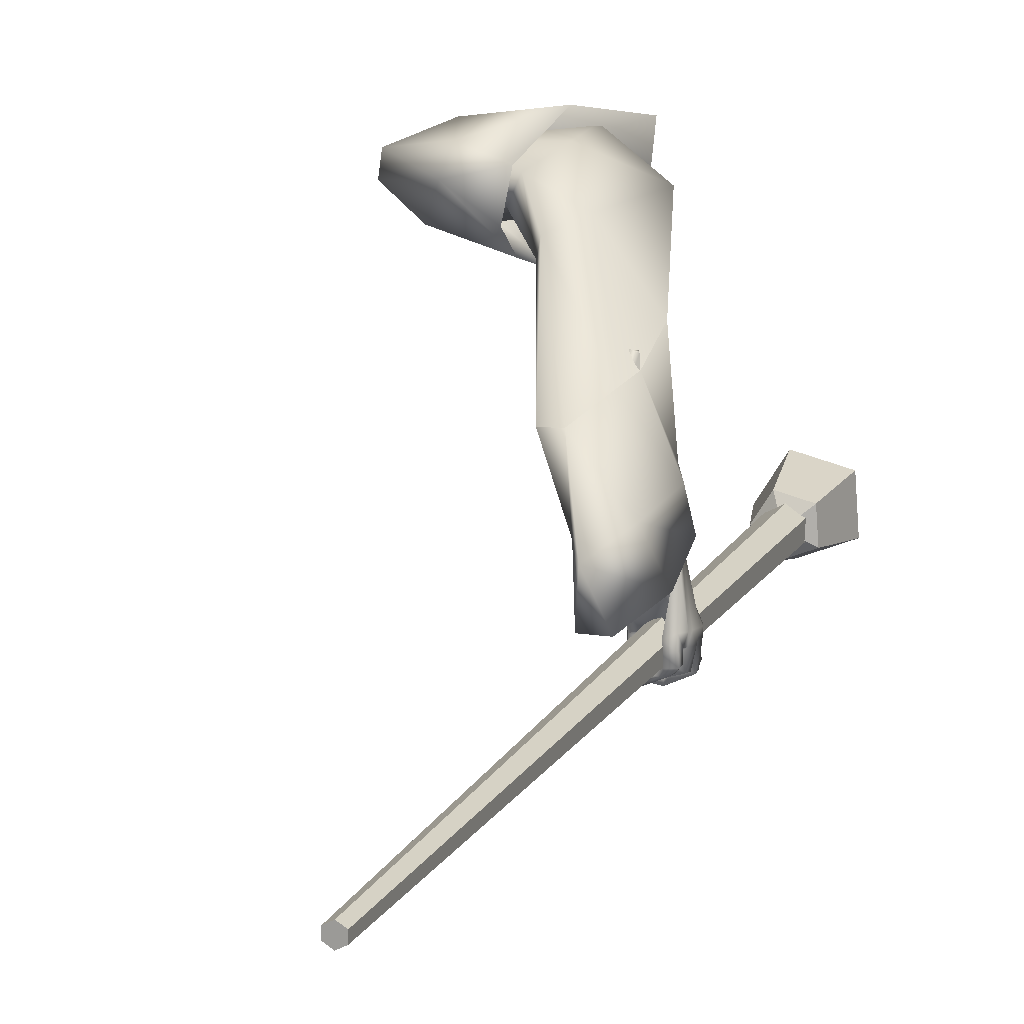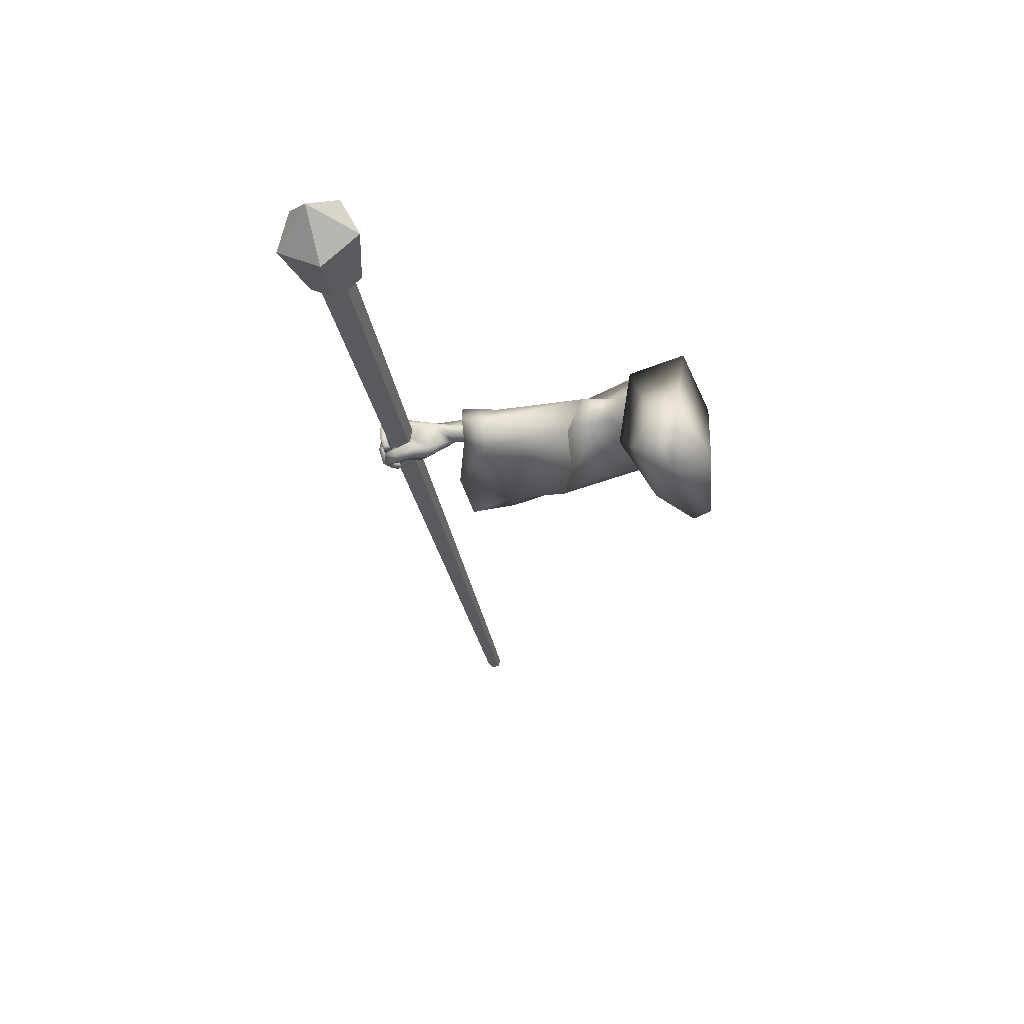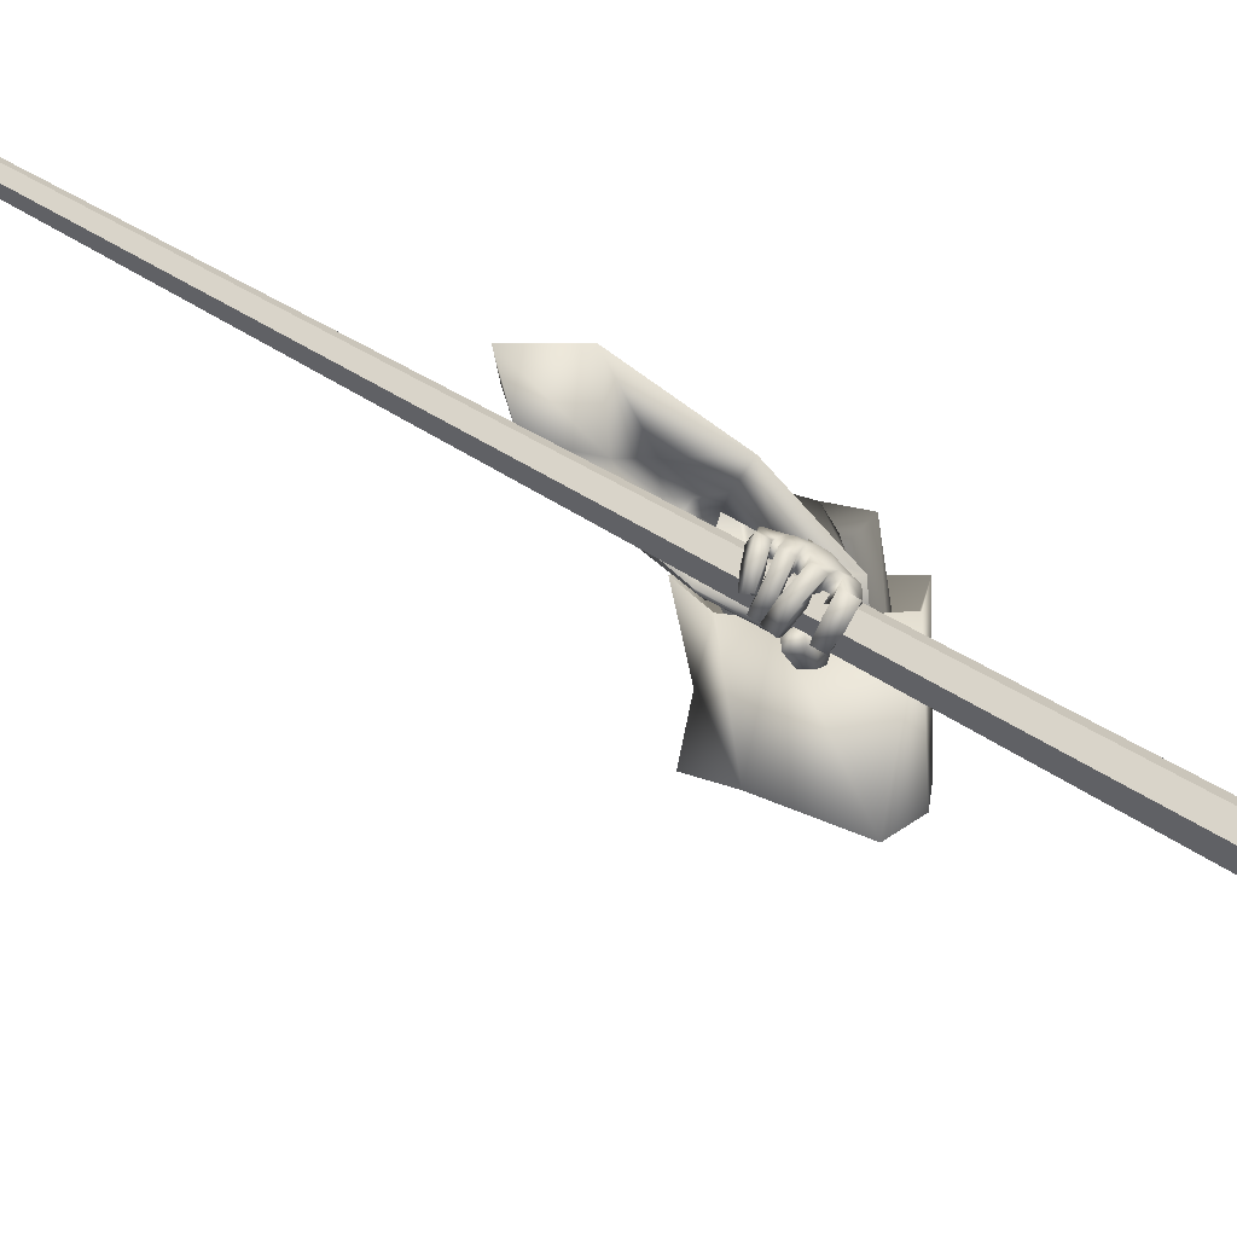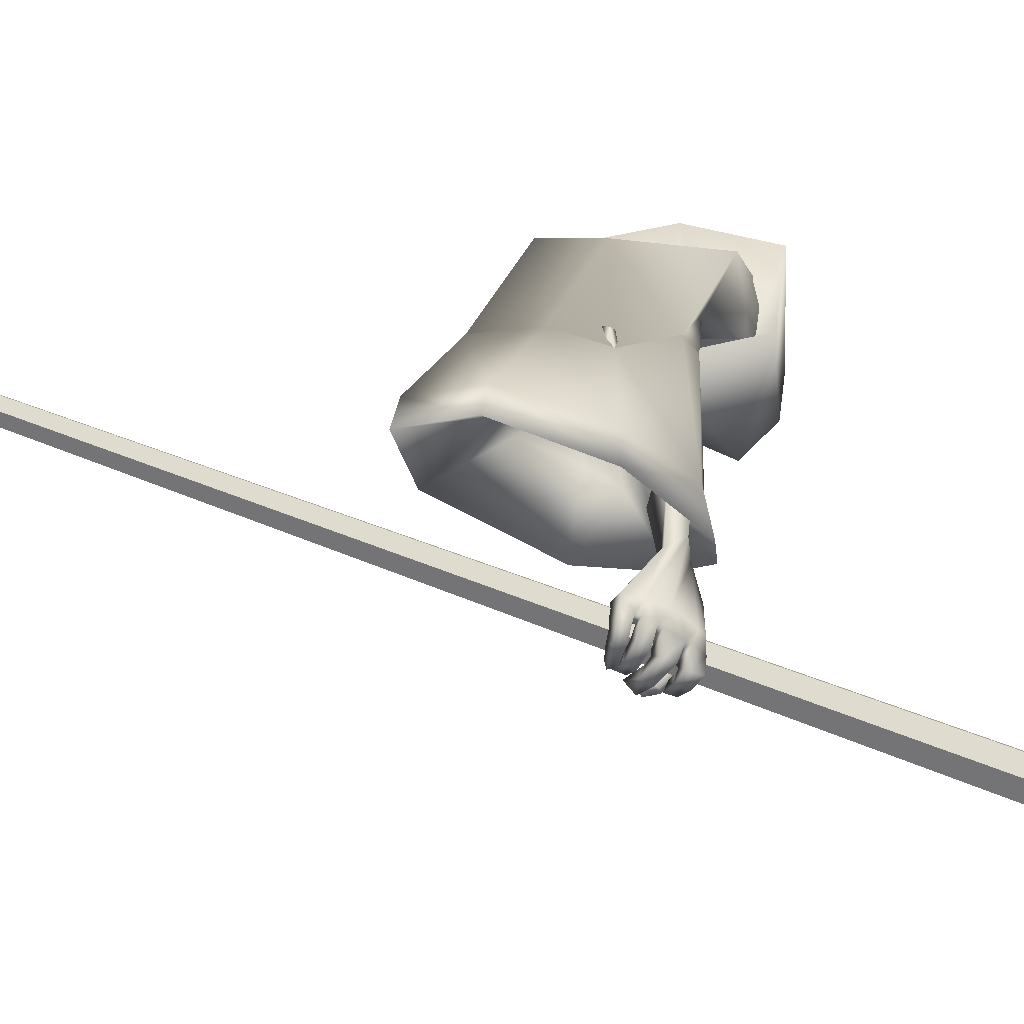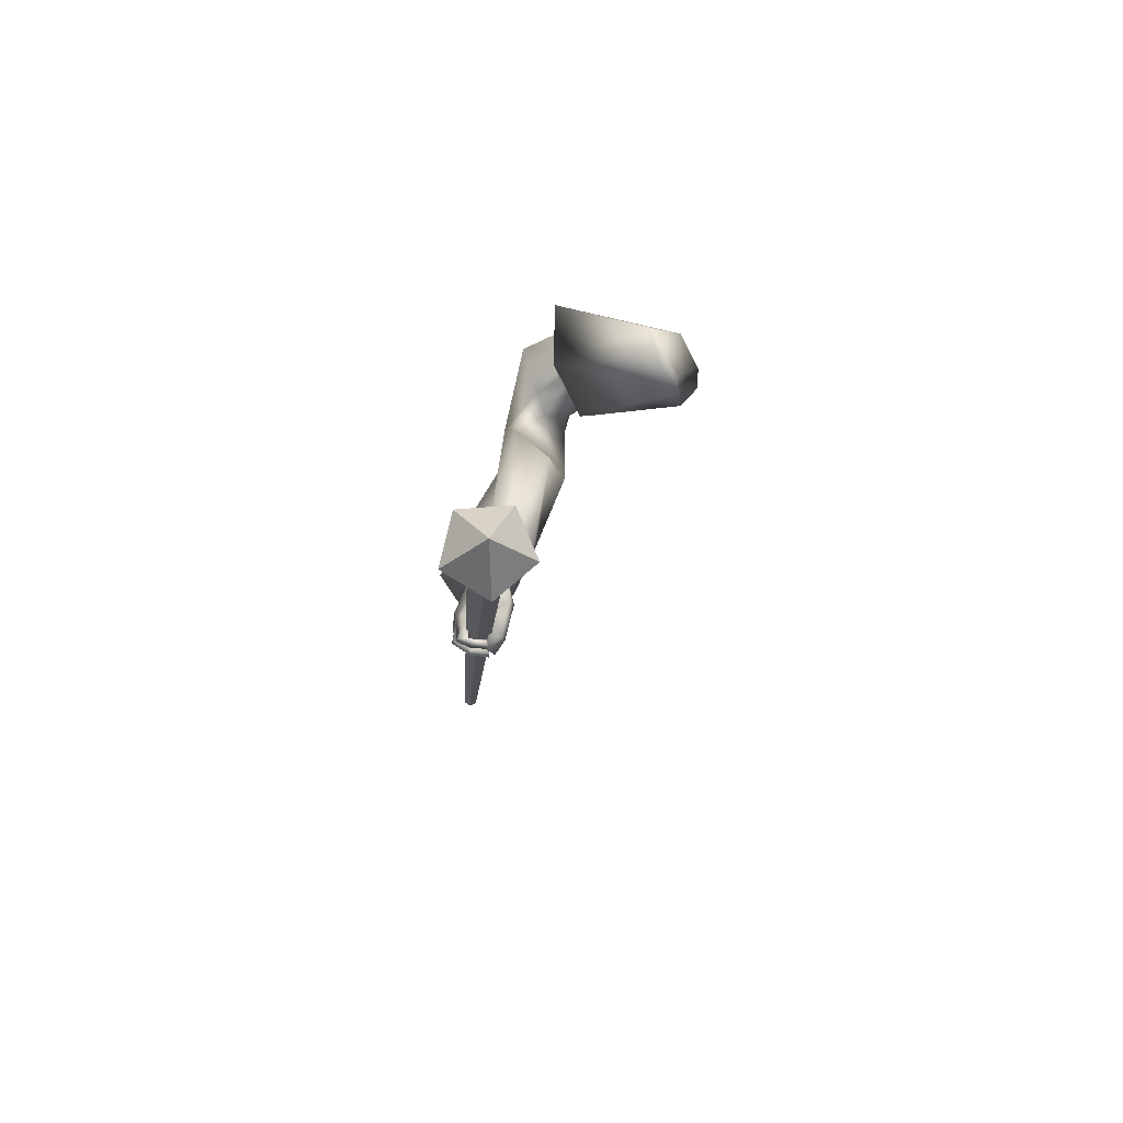
<metadata>
{"format":"obj","ext":"obj","renderer":"f3d","projection":"perspective","resolution":1024,"background":"white","views":[{"elev":26.8,"azim":24.2,"up":"+Z"},{"elev":50.8,"azim":-106.1,"up":"+Y"},{"elev":-69.6,"azim":68.6,"up":"+Z"},{"elev":-21.3,"azim":71.6,"up":"+Z"},{"elev":66.3,"azim":-176.5,"up":"+Y"}]}
</metadata>
<code>
o Wizard.002_Plane.002
v 0.1445 -0.03889 -0.001831
v 0.1764 0.01862 -0.0729
v 0.1946 0.1591 -0.1261
v 0.2424 0.2042 -0.02031
v 0.1847 0.09312 0.03702
v 0.145 -0.02753 0.03402
v 0.2254 0.2019 -0.07948
v 0.4564 -0.07024 -0.2753
v 0.423 -0.06725 -0.1772
v 0.4532 -0.02325 -0.2838
v 0.4171 -0.04114 -0.1828
v 0.4893 -0.06003 -0.3945
v 0.4895 -0.02868 -0.4108
v 0.5179 -0.05731 -0.2669
v 0.4823 -0.05121 -0.1797
v 0.5372 -0.07336 -0.3885
v 0.5025 -0.02078 -0.2699
v 0.4733 -0.03126 -0.182
v 0.5269 -0.04053 -0.3695
v 0.5325 -0.06542 -0.5109
v 0.5405 -0.02866 -0.5015
v 0.5462 -0.1395 -0.4643
v 0.5629 -0.132 -0.4558
v 0.5688 -0.1005 -0.4656
v 0.5496 -0.1434 -0.4985
v 0.5688 -0.14 -0.4958
v 0.5378 -0.1426 -0.511
v 0.5527 -0.1397 -0.5122
v 0.5182 -0.1372 -0.5199
v 0.5223 -0.136 -0.5321
v 0.567 -0.1089 -0.4641
v 0.5417 -0.1196 -0.483
v 0.5677 -0.1242 -0.4984
v 0.5582 -0.125 -0.5128
v 0.5263 -0.1251 -0.53
v 0.548 -0.1425 -0.4814
v 0.5493 -0.1209 -0.4994
v 0.541 -0.1207 -0.5133
v 0.5238 -0.1205 -0.525
v 0.5653 -0.1354 -0.4777
v 0.565 -0.119 -0.4805
v 0.547 -0.1251 -0.493
v 0.5675 -0.1112 -0.483
v 0.5453 -0.1116 -0.4862
v 0.5686 -0.1192 -0.5133
v 0.5453 -0.117 -0.5016
v 0.5374 -0.1215 -0.5267
v 0.5259 -0.1204 -0.5118
v 0.5034 -0.1231 -0.5243
v 0.4989 -0.114 -0.5109
v 0.5332 -0.1056 -0.5334
v 0.5024 -0.1059 -0.5289
v 0.5288 -0.1011 -0.521
v 0.4993 -0.1033 -0.5173
v 0.5685 -0.1022 -0.5199
v 0.5468 -0.1008 -0.5163
v 0.572 -0.09407 -0.4887
v 0.5419 -0.09529 -0.5005
v 0.5663 -0.08687 -0.4938
v 0.5419 -0.09152 -0.5018
v 0.5708 -0.09107 -0.528
v 0.546 -0.09344 -0.5198
v 0.5367 -0.1065 -0.544
v 0.534 -0.09651 -0.5262
v 0.5033 -0.1109 -0.5351
v 0.5015 -0.1004 -0.5272
v 0.5339 -0.07865 -0.5375
v 0.5007 -0.08748 -0.5363
v 0.5375 -0.08757 -0.5506
v 0.5017 -0.0949 -0.5502
v 0.5675 -0.07178 -0.5317
v 0.5447 -0.07768 -0.5307
v 0.5426 -0.069 -0.514
v 0.5655 -0.06081 -0.5062
v 0.5356 -0.06436 -0.5174
v 0.5636 -0.05328 -0.5058
v 0.5408 -0.06046 -0.5293
v 0.5608 -0.06021 -0.5364
v 0.5261 -0.05899 -0.5303
v 0.534 -0.06444 -0.5458
v 0.5038 -0.05801 -0.53
v 0.5045 -0.06518 -0.5451
v 0.5244 -0.04052 -0.5383
v 0.5057 -0.04298 -0.537
v 0.5285 -0.04146 -0.5478
v 0.5025 -0.04738 -0.5479
v 0.539 -0.0394 -0.5361
v 0.5578 -0.03704 -0.5395
v 0.5384 -0.03612 -0.5186
v 0.55 -0.03148 -0.5155
v 0.5689 -0.06694 -0.4768
v 0.5705 -0.07976 -0.4721
v 0.5595 -0.04358 -0.4886
v 0.5569 -0.03444 -0.4926
v 0.533 -0.03381 -0.5065
v 0.5341 -0.07187 -0.5052
v 0.5363 -0.08564 -0.4968
v 0.5378 -0.09322 -0.4932
v 0.481 -0.05146 -0.4018
v 0.5151 -0.01991 -0.4417
v 0.4713 -0.07344 -0.4748
v 0.5252 -0.02496 -0.4759
v 0.4728 -0.03347 -0.4303
v 0.4608 -0.05325 -0.4616
v 0.4762 -0.06837 -0.5065
v 0.4661 -0.04795 -0.4934
v 0.4783 -0.07405 -0.5181
v 0.4727 -0.06303 -0.5263
v 0.5013 -0.09149 -0.5362
v 0.4907 -0.08507 -0.5483
v 0.5043 -0.06185 -0.4914
v 0.498 -0.05779 -0.5012
v 0.4997 -0.0653 -0.5143
v 0.4797 -0.0476 -0.5284
v 0.512 -0.08285 -0.5366
v 0.5021 -0.06656 -0.5458
v 0.5026 -0.05279 -0.5231
v 0.5133 -0.07298 -0.5432
v 0.474 -0.03344 -0.4903
v 0.4924 -0.06418 -0.5019
v 0.4954 -0.03571 -0.4922
v 0.5046 -0.03515 -0.4879
v 0.4681 -0.03505 -0.4636
v 0.5037 -0.02844 -0.3894
v 0.2288 -0.05302 0.01641
v 0.3516 0.1204 0.04549
v 0.3478 0.05043 0.04604
v 0.3016 -0.02704 -0.01419
v 0.3269 0.00747 -0.01609
v 0.3594 0.1065 -0.006488
v 0.3755 0.09578 -0.04902
v 0.4452 0.01481 -0.0593
v 0.4753 0.04784 0.01305
v 0.4274 -0.02155 -0.08689
v 0.3934 -0.1152 -0.04254
v 0.5027 -0.03349 -0.116
v 0.4362 -0.09532 0.02594
v 0.5088 -0.1983 -0.1308
v 0.3859 -0.1346 -0.02373
v 0.5038 -0.1141 -0.1443
v 0.4142 -0.01256 -0.1807
v 0.4279 -0.2295 -0.1789
v 0.387 -0.1076 -0.1767
v 0.4828 -0.005237 -0.1269
v 0.2237 -0.001753 0.04611
v 0.4101 -0.178 0.02581
v 0.323 -0.03374 0.03409
v 0.4862 -0.285 -0.1445
v 0.3365 -0.07548 -0.05229
v 0.363 -0.02137 -0.08531
v 0.4148 0.1168 -0.05367
v 0.4184 0.1343 0.05963
v 0.3582 0.02328 0.1005
v 0.3385 -0.1247 0.00387
v 0.339 -0.09418 0.06614
v 0.2106 0.03358 -0.06244
v 0.225 0.09784 -0.08378
v 0.2146 0.1272 -0.08956
v 0.209 0.1379 -0.03584
v 0.1919 0.07583 -0.01495
v 0.2184 0.03458 -0.03023
v 0.204 0.02247 -0.007285
v 0.5027 -0.03349 -0.116
v 0.5088 -0.1983 -0.1308
v 0.5038 -0.1141 -0.1443
v 0.5144 -0.01826 -0.2988
v 0.4142 -0.01256 -0.1807
v 0.4326 -0.03134 -0.3499
v 0.4279 -0.2295 -0.1789
v 0.387 -0.1076 -0.1767
v 0.473 0.001962 -0.3408
v 0.4828 -0.005237 -0.1269
v 0.5731 -0.2861 -0.2396
v 0.5657 -0.1315 -0.2642
v 0.4313 -0.1342 -0.3034
v 0.5028 -0.3013 -0.2681
v 0.4862 -0.285 -0.1445
v 0.5424 -0.3759 -0.2545
v 0.4907 0.007758 -0.383
v 0.5291 -0.00988 -0.3714
v 0.4604 -0.03258 -0.3872
v 0.6242 -0.3121 -0.3004
v 0.5935 -0.4024 -0.3167
v 0.5279 -0.35 -0.3535
v 0.5847 -0.1393 -0.3223
v 0.4679 -0.1588 -0.3963
v 0.4833 -0.1309 -0.1991
v 0.4851 -0.1598 -0.1945
v 0.4965 -0.08445 -0.2688
v 0.5052 -0.1215 -0.1199
v 0.495 -0.1265 -0.1153
v 0.4577 -0.09066 -0.293
v 0.4573 -0.1705 -0.211
v 0.4432 -0.1286 -0.2103
v 0.4768 -0.07487 -0.2887
v 0.5006 -0.1131 -0.1205
v 0.5243 -0.2114 -0.2407
v 0.5208 -0.1381 -0.2524
v 0.4571 -0.1394 -0.271
v 0.485 -0.226 -0.2581
v 0.4773 -0.1896 -0.1992
v 0.5097 -0.254 -0.2478
v 0.6092 -1.054 -0.2989
v 0.5968 -1.057 -0.3068
v 0.5836 -1.057 -0.3001
v 0.5826 -1.054 -0.2856
v 0.5949 -1.051 -0.2777
v 0.6082 -1.051 -0.2844
v 0.511 0.4635 -0.6287
v 0.4836 0.4577 -0.6463
v 0.454 0.4586 -0.6315
v 0.4519 0.4653 -0.5991
v 0.4793 0.4711 -0.5816
v 0.5089 0.4702 -0.5964
v 0.5285 0.4653 -0.6353
v 0.4756 0.4557 -0.6617
v 0.4329 0.4613 -0.6202
v 0.4594 0.4743 -0.5681
v 0.5185 0.4768 -0.5775
v 0.545 0.5853 -0.6738
v 0.4624 0.5704 -0.715
v 0.3956 0.5791 -0.6501
v 0.437 0.5994 -0.5687
v 0.5293 0.6033 -0.5833
v 0.4846 0.4458 -0.6081
v 0.4681 0.6636 -0.6543
v 0.184 0.08791 -0.04748
f 214 207 208
f 212 205 206
f 210 203 204
f 209 208 203
f 213 206 207
f 205 210 204
f 203 206 205
f 212 213 209
f 215 224 219
f 223 217 218
f 221 215 216
f 219 223 218
f 217 221 216
f 219 225 215
f 217 225 218
f 215 225 216
f 218 225 219
f 216 225 217
f 224 226 223
f 222 226 221
f 220 226 224
f 223 226 222
f 221 226 220
f 214 213 207
f 212 211 205
f 210 209 203
f 209 214 208
f 213 212 206
f 205 211 210
f 205 204 203
f 203 208 207
f 207 206 203
f 209 210 211
f 211 212 209
f 213 214 209
f 215 220 224
f 223 222 217
f 221 220 215
f 219 224 223
f 217 222 221
f 8 11 10
f 10 99 12
f 12 14 8
f 8 15 9
f 10 19 124
f 10 18 17
f 19 14 16
f 17 15 14
f 111 98 16
f 12 99 101
f 16 31 19
f 19 92 124
f 16 22 23
f 36 26 40
f 25 28 26
f 27 30 28
f 40 33 41
f 26 34 33
f 28 35 34
f 42 25 36
f 37 27 25
f 38 29 27
f 38 35 39
f 29 35 30
f 34 37 33
f 32 36 22
f 23 41 31
f 22 40 23
f 42 33 37
f 41 44 43
f 42 32 44
f 43 46 45
f 46 47 45
f 48 49 47
f 49 51 47
f 48 54 50
f 52 53 51
f 50 52 49
f 48 56 53
f 47 55 45
f 51 56 55
f 45 57 43
f 46 58 56
f 58 55 56
f 58 59 57
f 59 62 61
f 62 63 61
f 64 65 63
f 64 68 66
f 67 70 68
f 70 63 65
f 61 69 71
f 69 72 71
f 64 72 67
f 62 73 72
f 61 74 59
f 73 71 72
f 73 76 74
f 76 77 78
f 77 80 78
f 79 82 80
f 79 84 81
f 82 85 80
f 83 86 84
f 81 86 82
f 79 87 83
f 80 88 78
f 85 87 88
f 77 89 87
f 78 90 76
f 87 90 88
f 31 43 24
f 57 24 43
f 59 92 57
f 74 91 59
f 76 93 74
f 94 90 21
f 89 21 90
f 89 20 95
f 73 20 75
f 60 96 73
f 98 60 58
f 98 44 32
f 66 70 65
f 122 102 95
f 102 21 95
f 99 104 101
f 100 99 13
f 101 106 105
f 105 108 107
f 107 110 109
f 120 101 105
f 105 113 112
f 109 113 107
f 108 116 110
f 116 117 118
f 118 113 115
f 116 115 110
f 106 114 108
f 114 121 117
f 117 112 113
f 105 112 120
f 120 112 111
f 112 122 111
f 95 111 122
f 106 123 119
f 104 103 123
f 99 100 103
f 121 123 122
f 94 21 100
f 94 124 93
f 93 124 91
f 91 124 92
f 24 19 31
f 8 9 11
f 12 8 10
f 10 13 99
f 12 16 14
f 8 14 15
f 124 13 10
f 10 17 19
f 10 11 18
f 19 17 14
f 17 18 15
f 22 16 32
f 12 101 16
f 111 20 96
f 111 96 97
f 16 101 111
f 98 32 16
f 111 97 98
f 16 23 31
f 19 24 92
f 36 25 26
f 25 27 28
f 27 29 30
f 40 26 33
f 26 28 34
f 28 30 35
f 42 37 25
f 37 38 27
f 38 39 29
f 38 34 35
f 29 39 35
f 34 38 37
f 32 42 36
f 23 40 41
f 22 36 40
f 42 41 33
f 41 42 44
f 43 44 46
f 46 48 47
f 48 50 49
f 49 52 51
f 48 53 54
f 52 54 53
f 50 54 52
f 48 46 56
f 47 51 55
f 51 53 56
f 45 55 57
f 46 44 58
f 58 57 55
f 58 60 59
f 59 60 62
f 62 64 63
f 64 66 65
f 64 67 68
f 67 69 70
f 70 69 63
f 61 63 69
f 69 67 72
f 64 62 72
f 62 60 73
f 61 71 74
f 73 74 71
f 73 75 76
f 76 75 77
f 77 79 80
f 79 81 82
f 79 83 84
f 82 86 85
f 83 85 86
f 81 84 86
f 79 77 87
f 80 85 88
f 85 83 87
f 77 75 89
f 78 88 90
f 87 89 90
f 31 41 43
f 57 92 24
f 59 91 92
f 74 93 91
f 76 94 93
f 94 76 90
f 89 95 21
f 89 75 20
f 73 96 20
f 60 97 96
f 98 97 60
f 98 58 44
f 66 68 70
f 102 100 21
f 99 103 104
f 101 104 106
f 105 106 108
f 107 108 110
f 120 111 101
f 105 107 113
f 109 115 113
f 108 114 116
f 116 114 117
f 118 117 113
f 109 110 115
f 116 118 115
f 106 119 114
f 114 119 121
f 117 121 112
f 112 121 122
f 95 20 111
f 106 104 123
f 102 122 100
f 121 119 123
f 123 103 100
f 100 122 123
f 100 13 124
f 124 94 100
f 1 2 125
f 6 145 5
f 6 125 145
f 1 6 227
f 5 4 227
f 3 2 227
f 7 3 227
f 6 5 227
f 4 7 227
f 2 1 227
f 6 1 125
f 5 126 4
f 145 127 5
f 7 131 3
f 131 2 3
f 132 131 130
f 127 133 126
f 134 129 131
f 147 137 127
f 140 136 137
f 144 134 132
f 134 143 135
f 146 138 137
f 135 142 139
f 135 128 129
f 2 128 125
f 136 132 133
f 133 130 126
f 4 130 7
f 142 146 139
f 139 147 128
f 125 147 145
f 141 170 143
f 143 169 142
f 142 177 148
f 138 165 140
f 144 167 141
f 148 164 138
f 140 163 136
f 136 172 144
f 171 167 172
f 164 174 165
f 177 173 164
f 167 175 170
f 175 169 170
f 171 181 168
f 173 185 174
f 178 182 173
f 186 176 175
f 168 186 175
f 180 171 166
f 166 172 163
f 184 178 176
f 176 177 169
f 185 166 174
f 166 165 174
f 196 192 195
f 188 198 197
f 201 197 202
f 194 192 191
f 193 199 194
f 195 181 179
f 197 185 182
f 202 182 183
f 200 186 199
f 192 186 181
f 195 180 189
f 196 189 190
f 202 184 200
f 201 200 193
f 185 189 180
f 187 189 198
f 187 194 191
f 5 127 126
f 145 147 127
f 7 130 131
f 131 129 2
f 132 134 131
f 127 137 133
f 134 135 129
f 147 146 137
f 133 137 136
f 138 140 137
f 144 141 134
f 134 141 143
f 146 148 138
f 135 143 142
f 135 139 128
f 2 129 128
f 136 144 132
f 133 132 130
f 4 126 130
f 142 148 146
f 139 146 147
f 125 128 147
f 141 167 170
f 143 170 169
f 142 169 177
f 138 164 165
f 144 172 167
f 148 177 164
f 140 165 163
f 136 163 172
f 171 168 167
f 164 173 174
f 177 178 173
f 167 168 175
f 175 176 169
f 171 179 181
f 173 182 185
f 178 183 182
f 186 184 176
f 168 181 186
f 180 179 171
f 166 171 172
f 184 183 178
f 176 178 177
f 185 180 166
f 166 163 165
f 196 191 192
f 188 187 198
f 201 188 197
f 194 199 192
f 193 200 199
f 195 192 181
f 197 198 185
f 202 197 182
f 200 184 186
f 192 199 186
f 195 179 180
f 196 195 189
f 202 183 184
f 201 202 200
f 185 198 189
f 187 190 189
f 187 188 193
f 201 193 188
f 191 196 190
f 187 193 194
f 191 190 187
f 5 152 4
f 125 149 154
f 125 155 145
f 4 151 7
f 145 153 5
f 3 151 150
f 2 150 149
f 159 153 160
f 161 149 156
f 162 154 161
f 159 151 152
f 162 153 155
f 157 151 158
f 156 150 157
f 157 160 156
f 5 153 152
f 125 2 149
f 125 154 155
f 4 152 151
f 145 155 153
f 3 7 151
f 2 3 150
f 159 152 153
f 161 154 149
f 162 155 154
f 159 158 151
f 162 160 153
f 157 150 151
f 156 149 150
f 161 156 160
f 157 158 159
f 159 160 157
f 162 161 160

</code>
